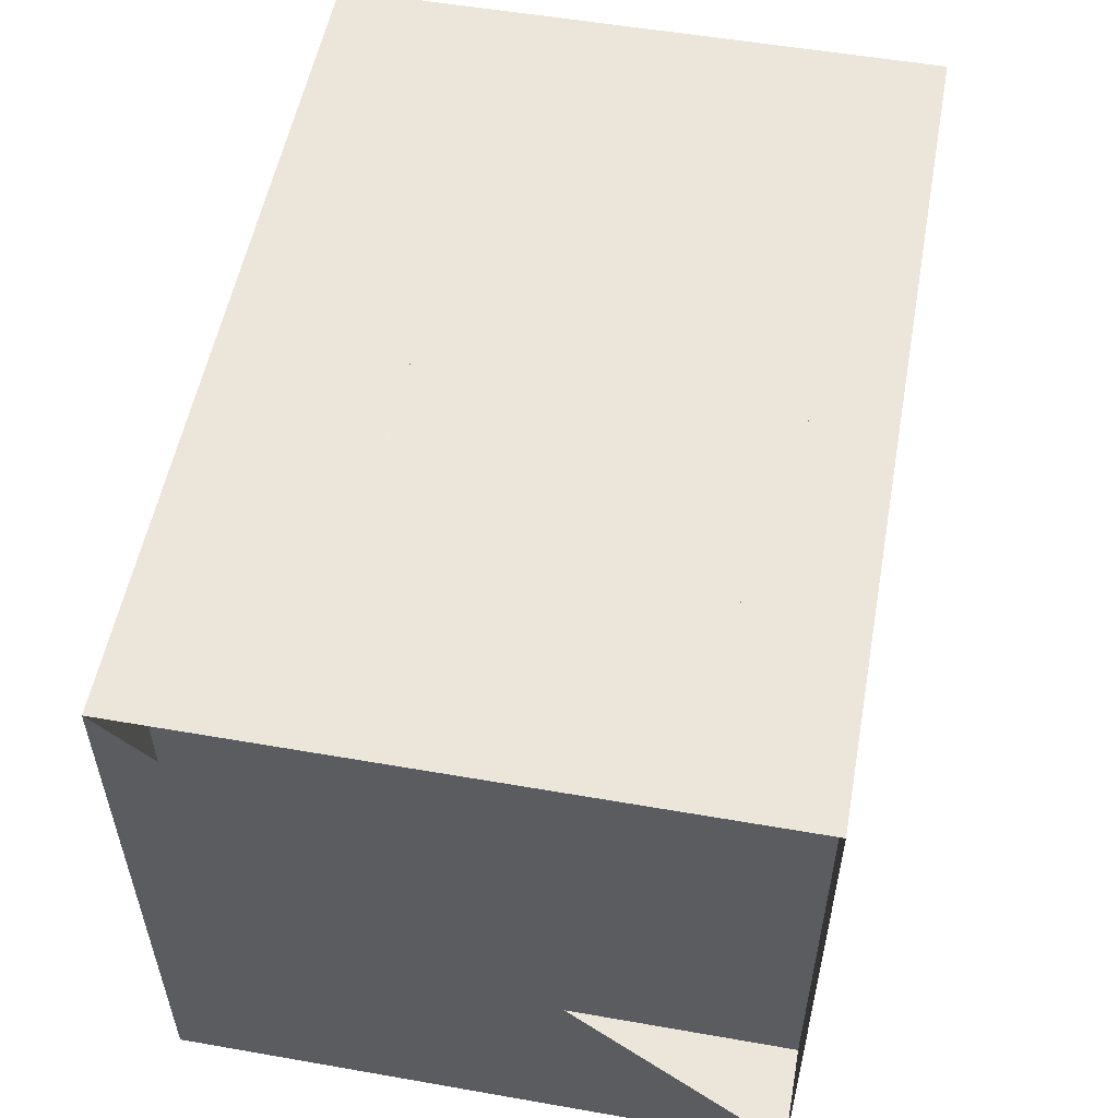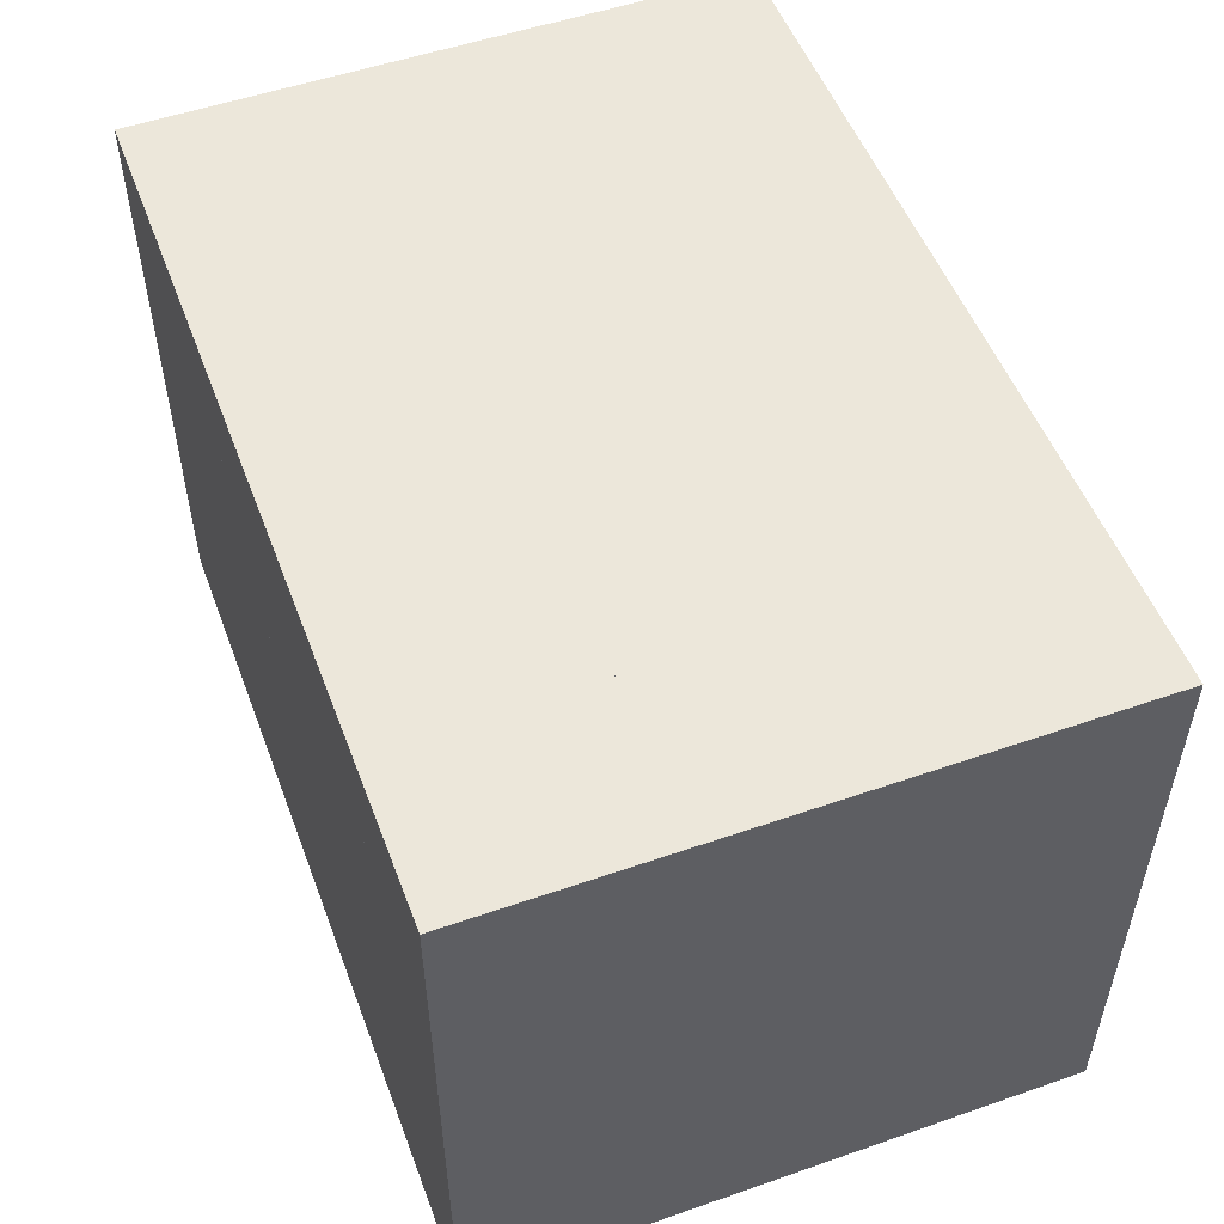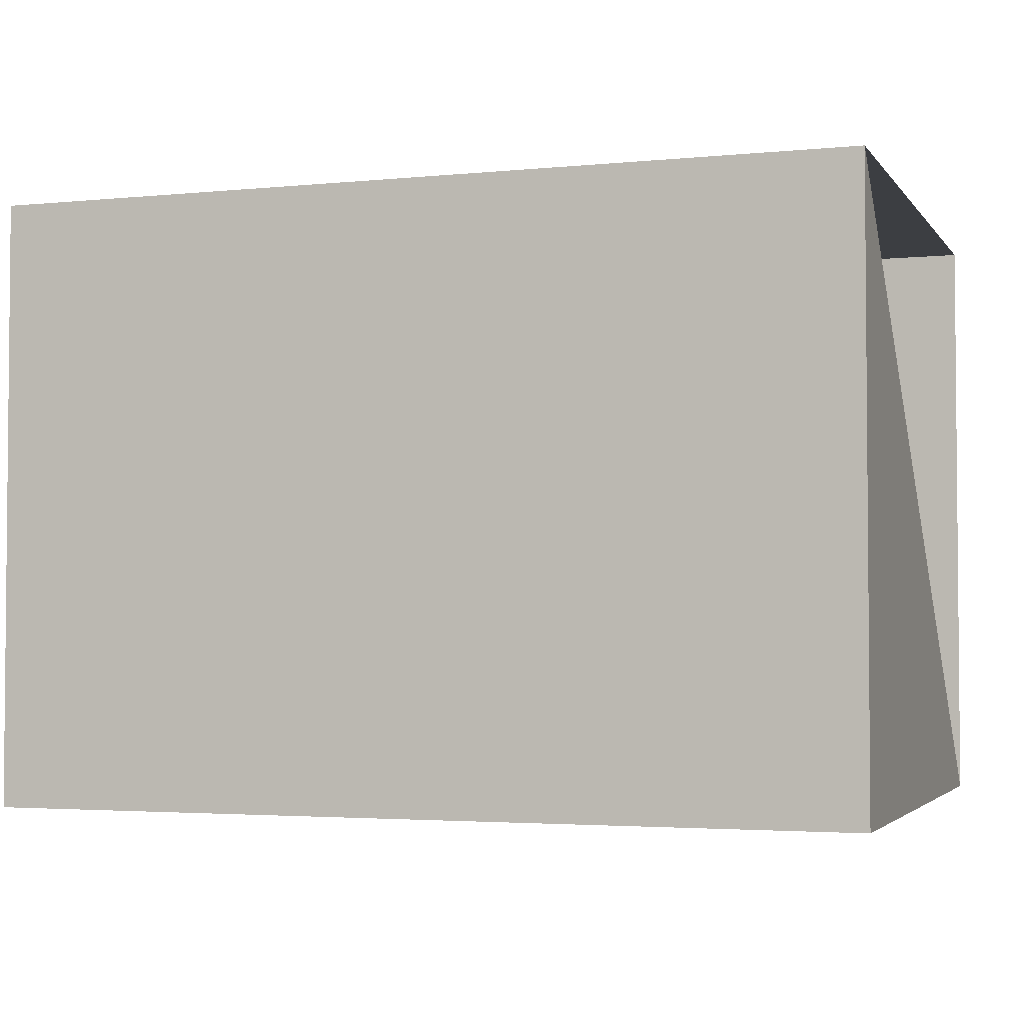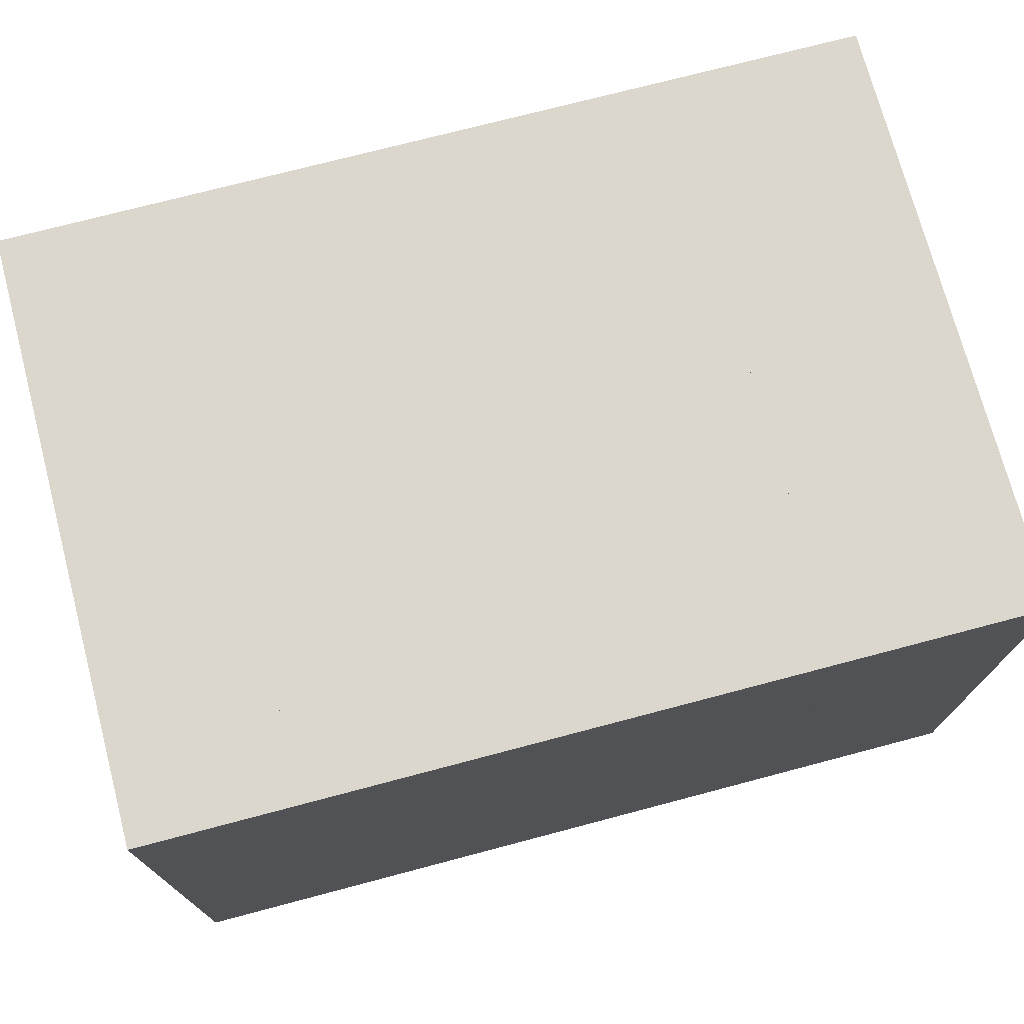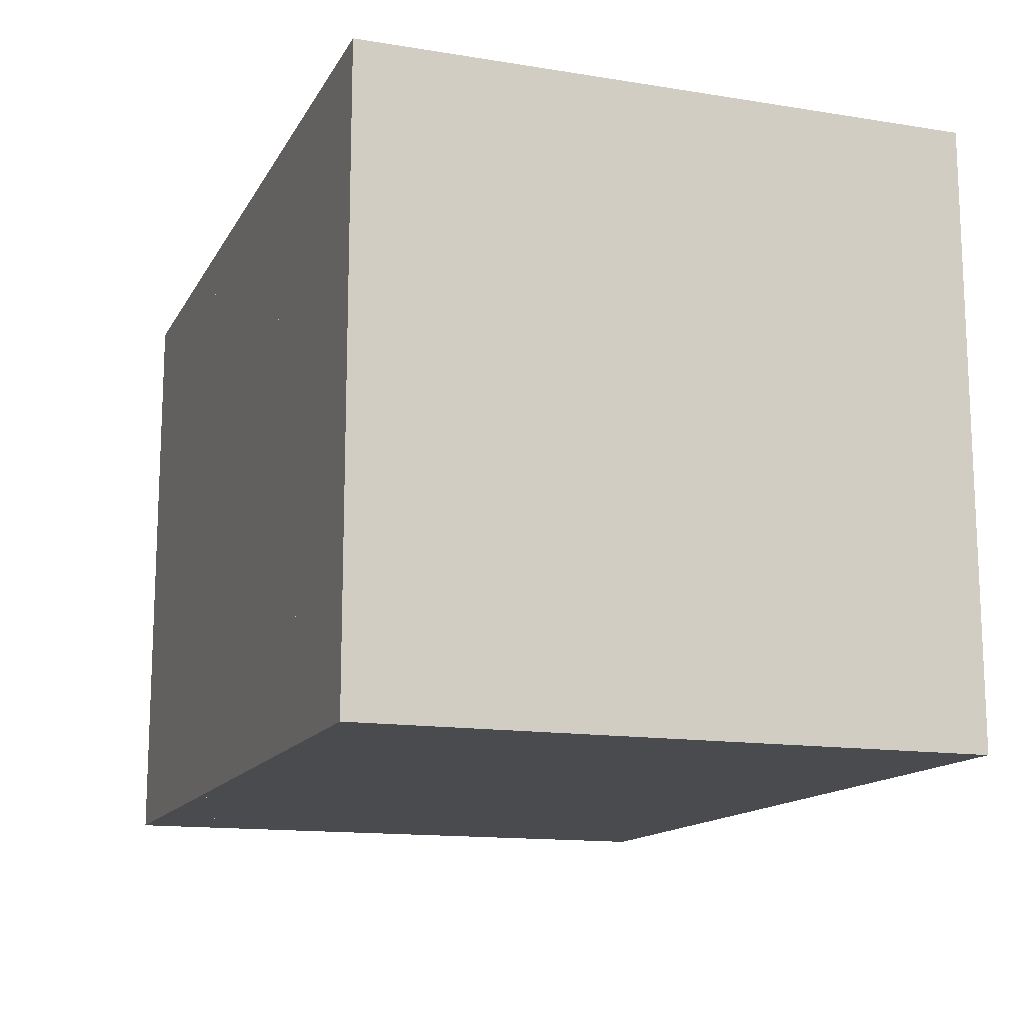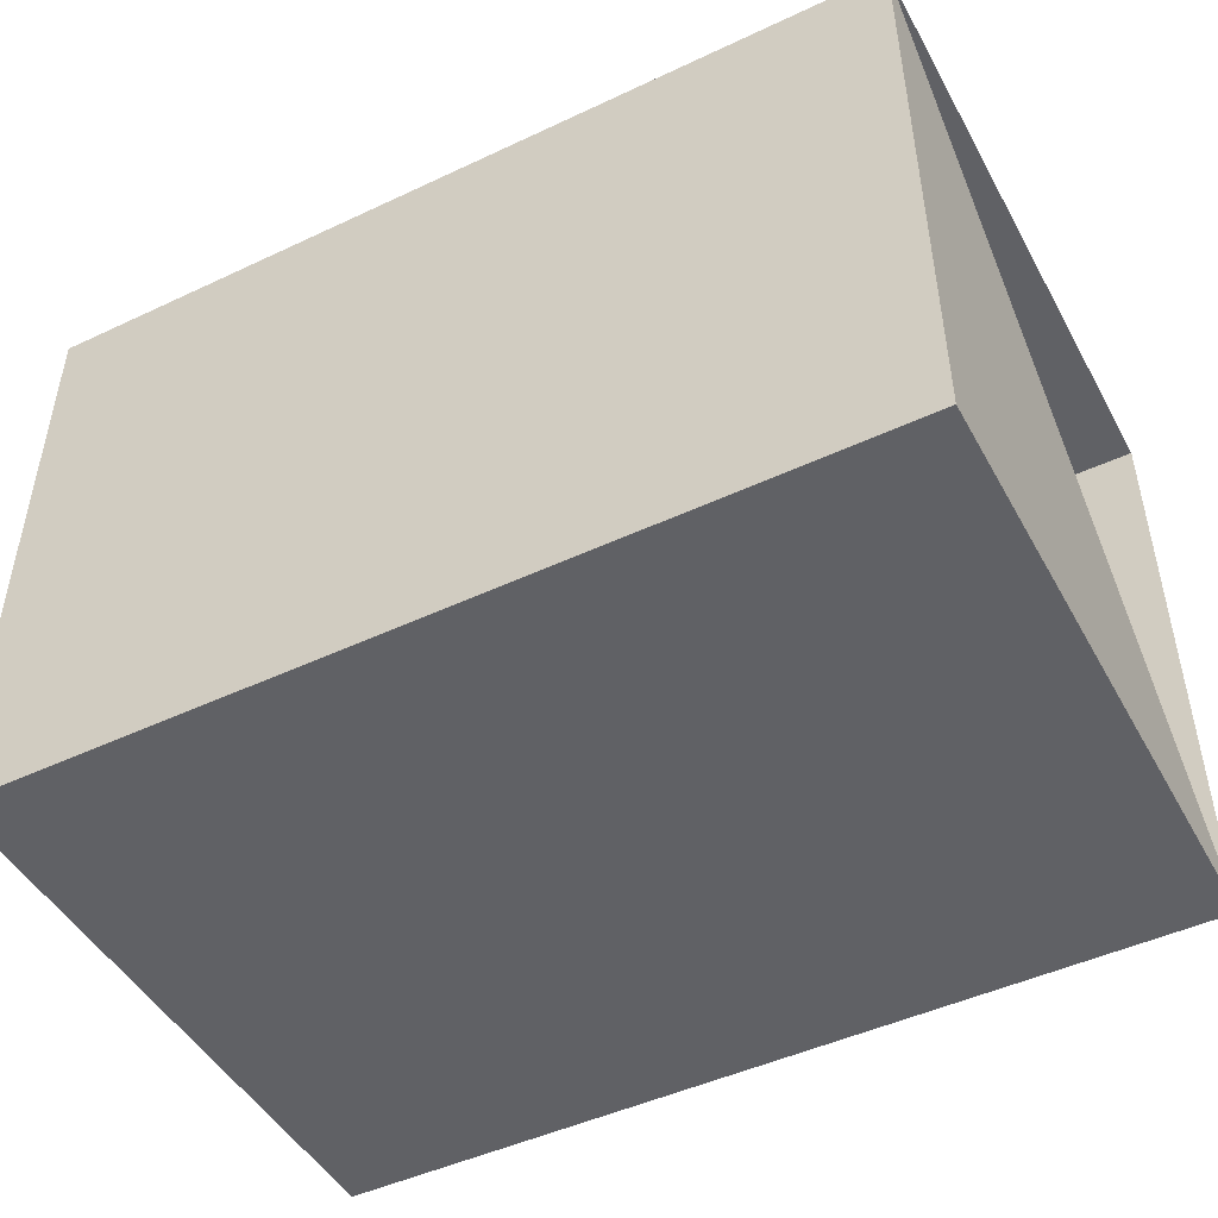
<metadata>
{"format":"obj","ext":"obj","renderer":"f3d","projection":"perspective","resolution":1024,"background":"white","views":[{"elev":54.2,"azim":-79.5,"up":"+Y"},{"elev":52.5,"azim":69.5,"up":"+Z"},{"elev":-3.0,"azim":-161.2,"up":"+Y"},{"elev":73.4,"azim":165.2,"up":"+Y"},{"elev":-14.0,"azim":70.4,"up":"+Z"},{"elev":-47.5,"azim":-152.1,"up":"+Y"}]}
</metadata>
<code>
v 0 -1 -1
v 0 -1 1
v 0 1 1
v 0 1 -1
v 0.3325 -1 -1
v 0.3325 -1 1
v 0.3325 1 1
v 0.3325 1 -1
v 0.6695 -1 -1
v 0.6695 -1 1
v 0.6695 1 1
v 0.6695 1 -1
v 0.9982 -1 -1
v 0.9982 -1 1
v 0.9982 1 1
v 0.9982 1 -1
v 1.327 -1 -1
v 1.327 -1 1
v 1.327 1 1
v 1.327 1 -1
v 1.672 -1 -1
v 1.672 -1 1
v 1.672 1 1
v 1.672 1 -1
v 2.014 -1 -1
v 2.014 -1 1
v 2.014 1 1
v 2.014 1 -1
v 2.336 -1 -1
v 2.336 -1 1
v 2.336 1 1
v 2.336 1 -1
v 2.618 -1 -1
v 2.618 -1 1
v 2.618 1 1
v 2.618 1 -1
v 2.86 -1 -1
v 2.86 -1 1
v 2.86 1 1
v 2.86 1 -1
f 1 2 4 5
f 5 6 7 8
f 5 6 2 1
f 6 7 3 2
f 7 8 4 3
f 8 5 1 4
f 9 10 11 12
f 9 10 6 5
f 10 11 7 6
f 11 12 8 7
f 12 9 5 8
f 13 14 15 16
f 13 14 10 9
f 14 15 11 10
f 15 16 12 11
f 16 13 9 12
f 17 18 19 20
f 17 18 14 13
f 18 19 15 14
f 19 20 16 15
f 20 17 13 16
f 21 22 23 24
f 21 22 18 17
f 22 23 19 18
f 23 24 20 19
f 24 21 17 20
f 25 26 27 28
f 25 26 22 21
f 26 27 23 22
f 27 28 24 23
f 28 25 21 24
f 29 30 31 32
f 29 30 26 25
f 30 31 27 26
f 31 32 28 27
f 32 29 25 28
f 33 34 35 36
f 33 34 30 29
f 34 35 31 30
f 35 36 32 31
f 36 33 29 32
f 37 38 39 40
f 37 38 34 33
f 38 39 35 34
f 39 40 36 35
f 40 37 33 36

</code>
